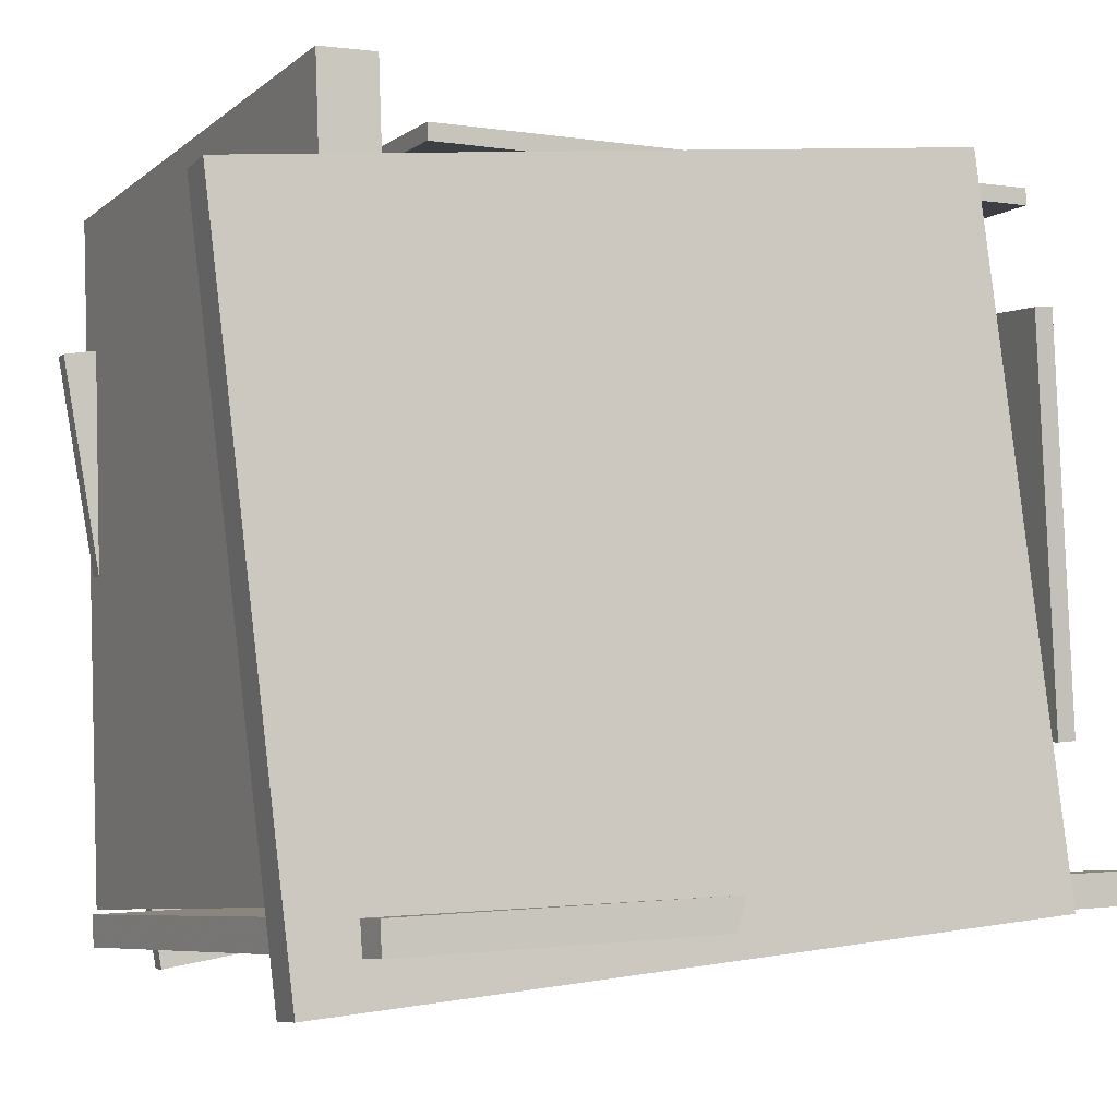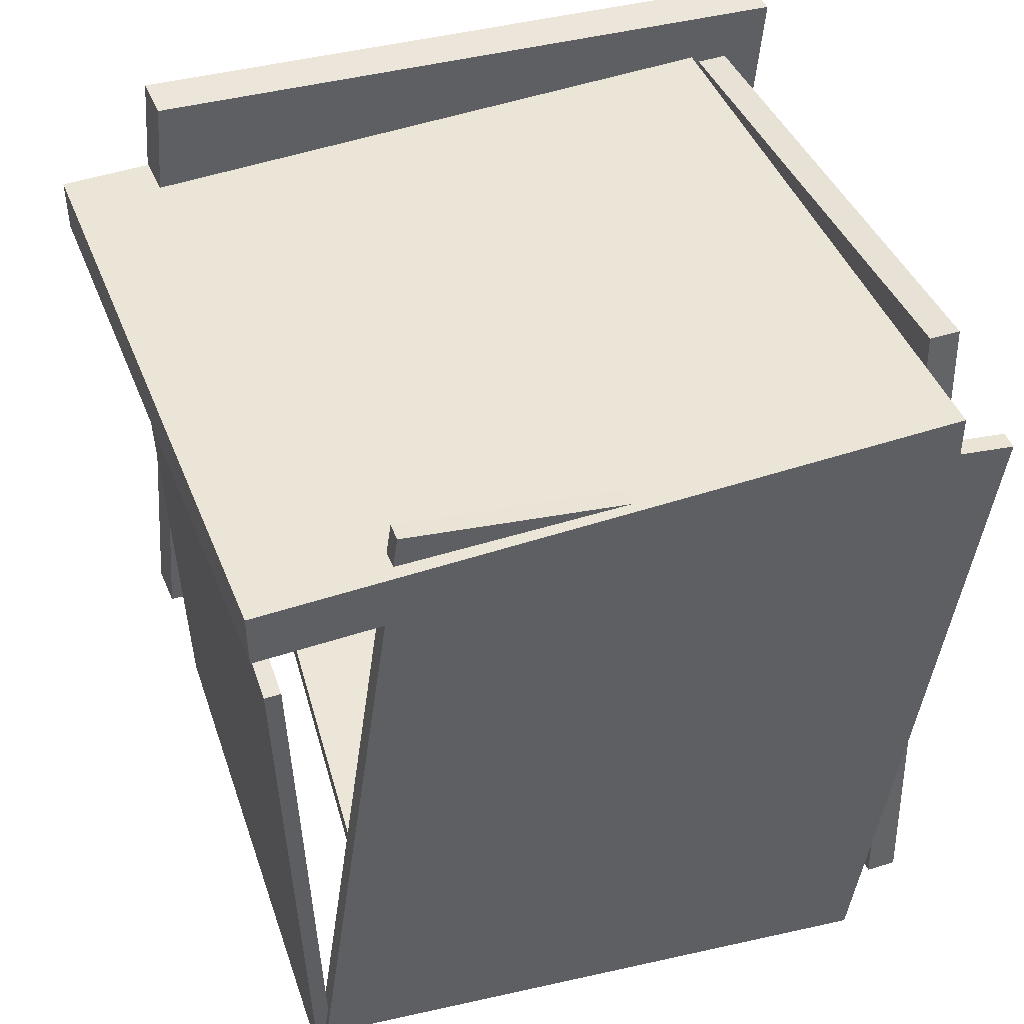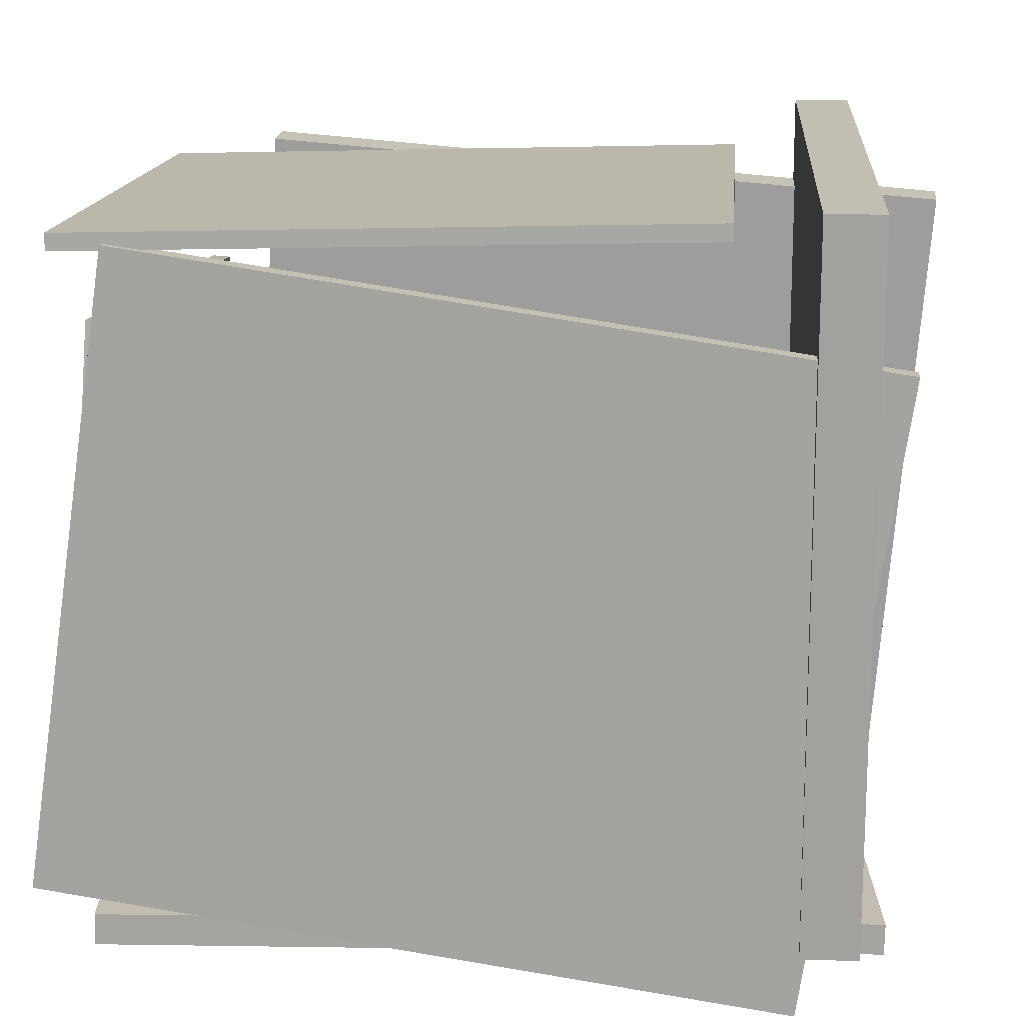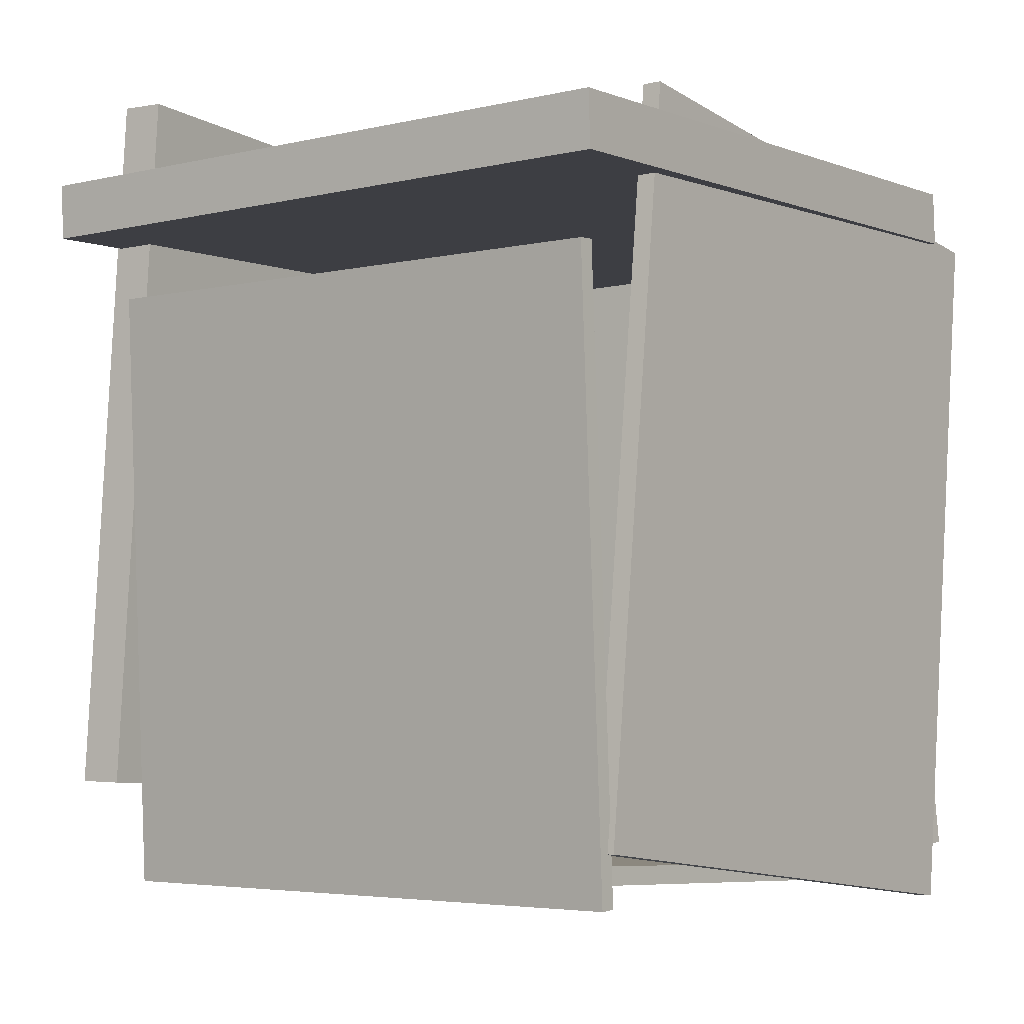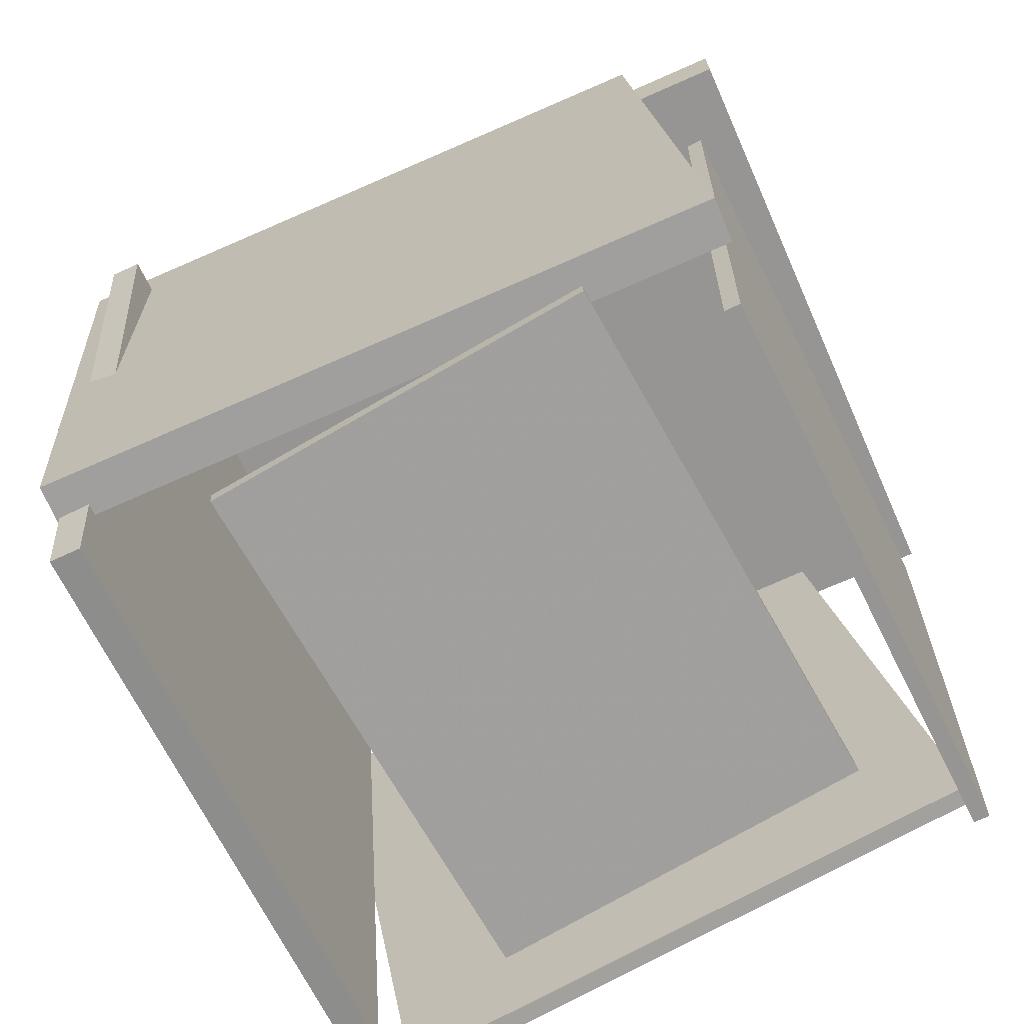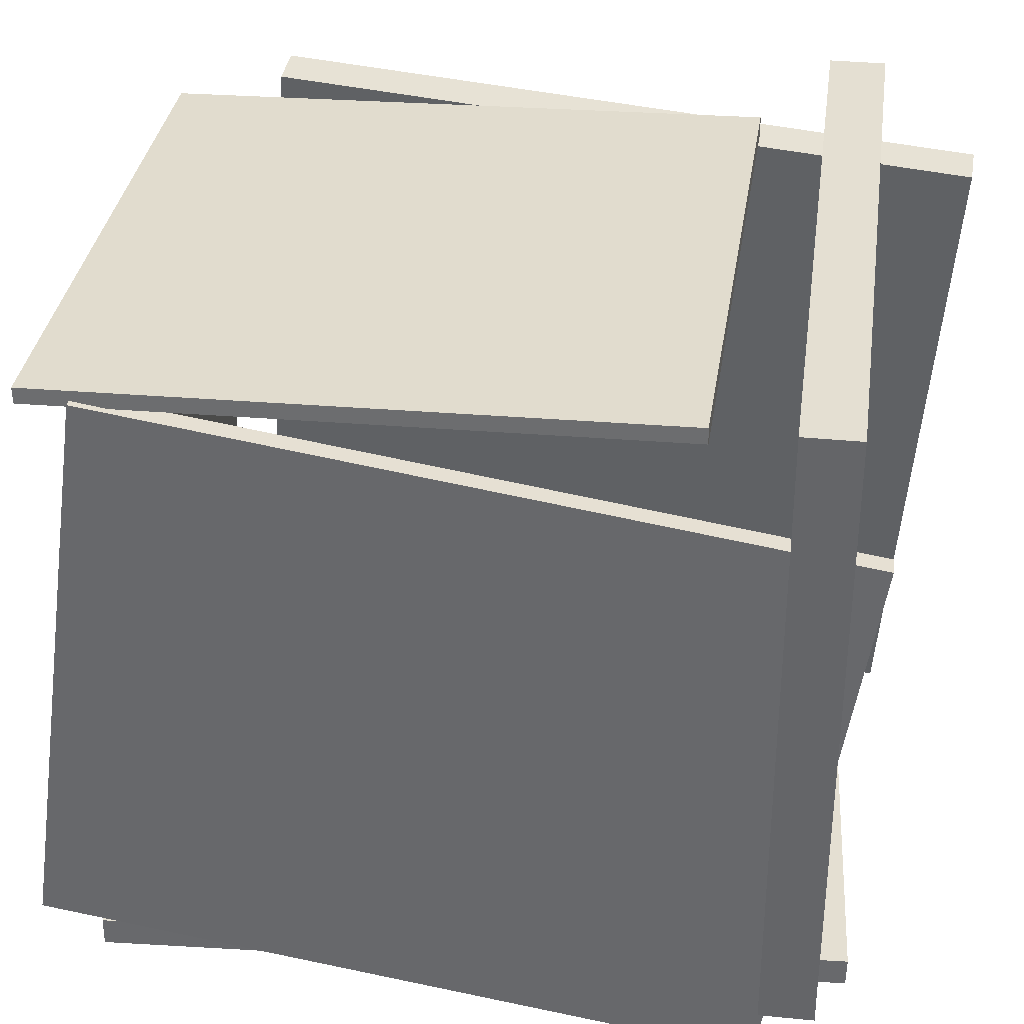
<metadata>
{"format":"obj","ext":"obj","renderer":"f3d","projection":"perspective","resolution":1024,"background":"white","views":[{"elev":-2.3,"azim":-113.5,"up":"+Z"},{"elev":46.9,"azim":73.5,"up":"+Y"},{"elev":12.8,"azim":96.0,"up":"+Z"},{"elev":-2.0,"azim":39.7,"up":"+Y"},{"elev":-69.3,"azim":-61.7,"up":"+Y"},{"elev":33.0,"azim":99.9,"up":"+Z"}]}
</metadata>
<code>
v -0.3691 -0.5618 -0.4207
v -0.4734 0.3944 -0.4359
v 0.4259 -0.4759 -0.4742
v 0.3216 0.4803 -0.4894
v -0.3665 -0.5609 -0.3808
v -0.4709 0.3953 -0.3959
v 0.4285 -0.475 -0.4343
v 0.3241 0.4812 -0.4494
f 1.0 7.0 5.0
f 1.0 3.0 7.0
f 1.0 4.0 3.0
f 1.0 2.0 4.0
f 3.0 8.0 7.0
f 3.0 4.0 8.0
f 5.0 7.0 8.0
f 5.0 8.0 6.0
f 1.0 5.0 6.0
f 1.0 6.0 2.0
f 2.0 6.0 8.0
f 2.0 8.0 4.0
v -0.3411 -0.477 0.271
v -0.3411 -0.4534 0.2694
v -0.3313 -0.5111 -0.232
v -0.3313 -0.4875 -0.2336
v 0.3668 -0.4767 0.2847
v 0.3668 -0.4531 0.2831
v 0.3766 -0.5108 -0.2182
v 0.3766 -0.4872 -0.2198
f 9.0 15.0 13.0
f 9.0 11.0 15.0
f 9.0 12.0 11.0
f 9.0 10.0 12.0
f 11.0 16.0 15.0
f 11.0 12.0 16.0
f 13.0 15.0 16.0
f 13.0 16.0 14.0
f 9.0 13.0 14.0
f 9.0 14.0 10.0
f 10.0 14.0 16.0
f 10.0 16.0 12.0
v 0.4023 0.3718 -0.5283
v 0.4362 -0.5418 -0.3895
v 0.4455 0.4921 0.2529
v 0.4793 -0.4215 0.3918
v 0.4264 0.3725 -0.5298
v 0.4602 -0.5412 -0.3909
v 0.4695 0.4928 0.2515
v 0.5034 -0.4208 0.3904
f 17.0 23.0 21.0
f 17.0 19.0 23.0
f 17.0 20.0 19.0
f 17.0 18.0 20.0
f 19.0 24.0 23.0
f 19.0 20.0 24.0
f 21.0 23.0 24.0
f 21.0 24.0 22.0
f 17.0 21.0 22.0
f 17.0 22.0 18.0
f 18.0 22.0 24.0
f 18.0 24.0 20.0
v 0.4377 0.3766 -0.4525
v 0.4349 0.4475 -0.4527
v 0.5053 0.3813 0.4345
v 0.5026 0.4522 0.4343
v -0.4016 0.3446 -0.3884
v -0.4043 0.4155 -0.3886
v -0.3339 0.3493 0.4986
v -0.3367 0.4202 0.4985
f 25.0 31.0 29.0
f 25.0 27.0 31.0
f 25.0 28.0 27.0
f 25.0 26.0 28.0
f 27.0 32.0 31.0
f 27.0 28.0 32.0
f 29.0 31.0 32.0
f 29.0 32.0 30.0
f 25.0 29.0 30.0
f 25.0 30.0 26.0
f 26.0 30.0 32.0
f 26.0 32.0 28.0
v -0.2657 0.2688 0.4222
v -0.2494 -0.5012 0.4041
v -0.2651 0.2683 0.4429
v -0.2488 -0.5016 0.4248
v 0.4797 0.2851 0.3996
v 0.4959 -0.4849 0.3815
v 0.4803 0.2846 0.4204
v 0.4966 -0.4853 0.4023
f 33.0 39.0 37.0
f 33.0 35.0 39.0
f 33.0 36.0 35.0
f 33.0 34.0 36.0
f 35.0 40.0 39.0
f 35.0 36.0 40.0
f 37.0 39.0 40.0
f 37.0 40.0 38.0
f 33.0 37.0 38.0
f 33.0 38.0 34.0
f 34.0 38.0 40.0
f 34.0 40.0 36.0
v -0.3687 -0.446 -0.428
v -0.4265 -0.4461 -0.4223
v -0.3777 0.4716 -0.5042
v -0.4355 0.4715 -0.4985
v -0.2836 -0.3729 0.4434
v -0.3414 -0.373 0.449
v -0.2927 0.5448 0.3672
v -0.3505 0.5447 0.3729
f 41.0 47.0 45.0
f 41.0 43.0 47.0
f 41.0 44.0 43.0
f 41.0 42.0 44.0
f 43.0 48.0 47.0
f 43.0 44.0 48.0
f 45.0 47.0 48.0
f 45.0 48.0 46.0
f 41.0 45.0 46.0
f 41.0 46.0 42.0
f 42.0 46.0 48.0
f 42.0 48.0 44.0

</code>
